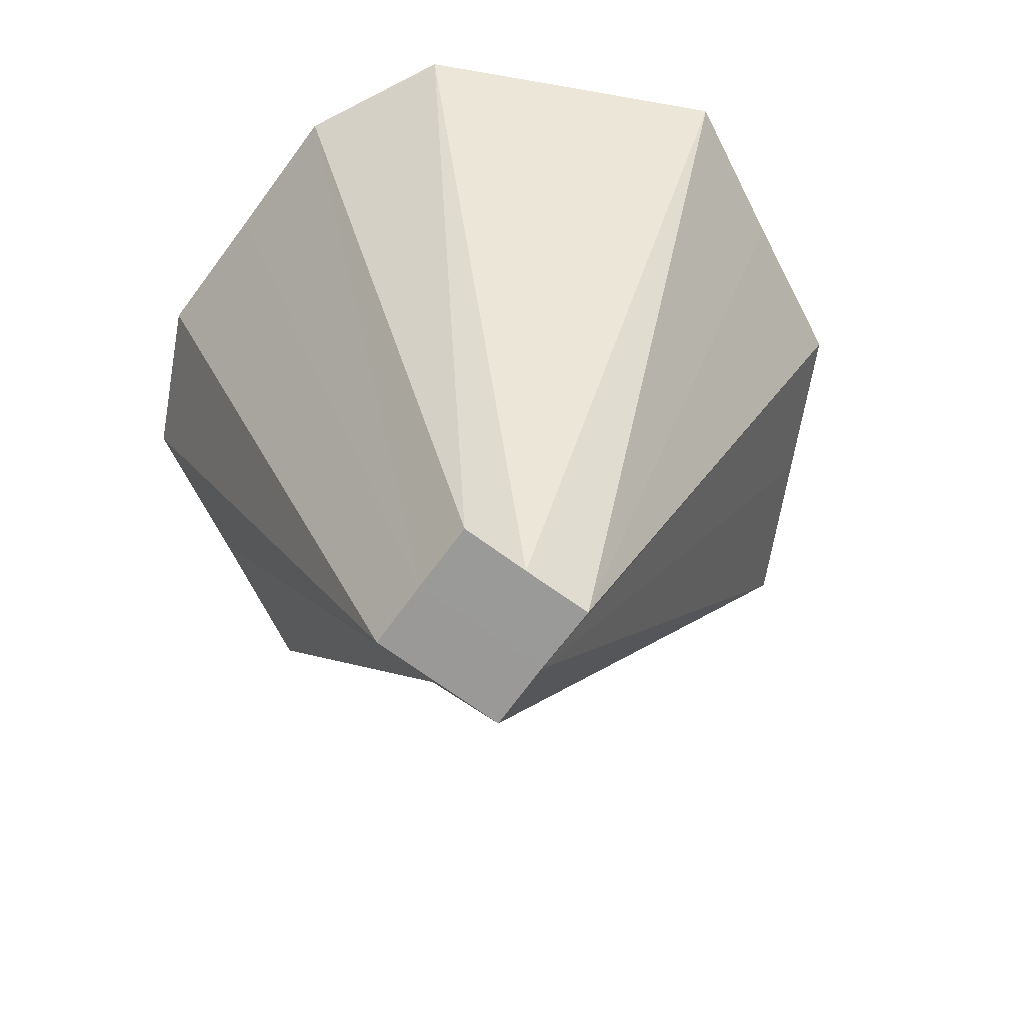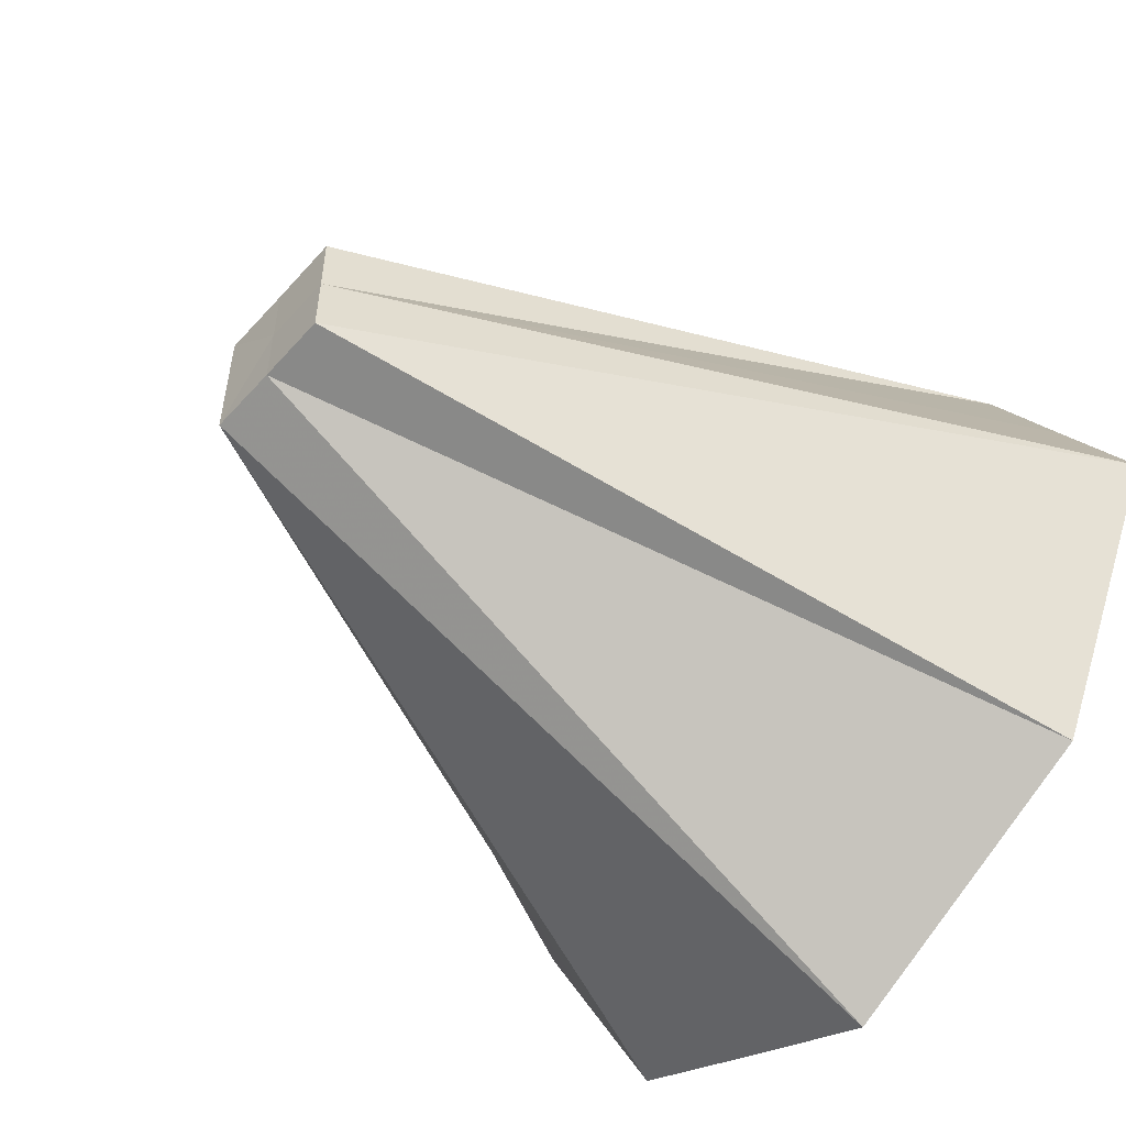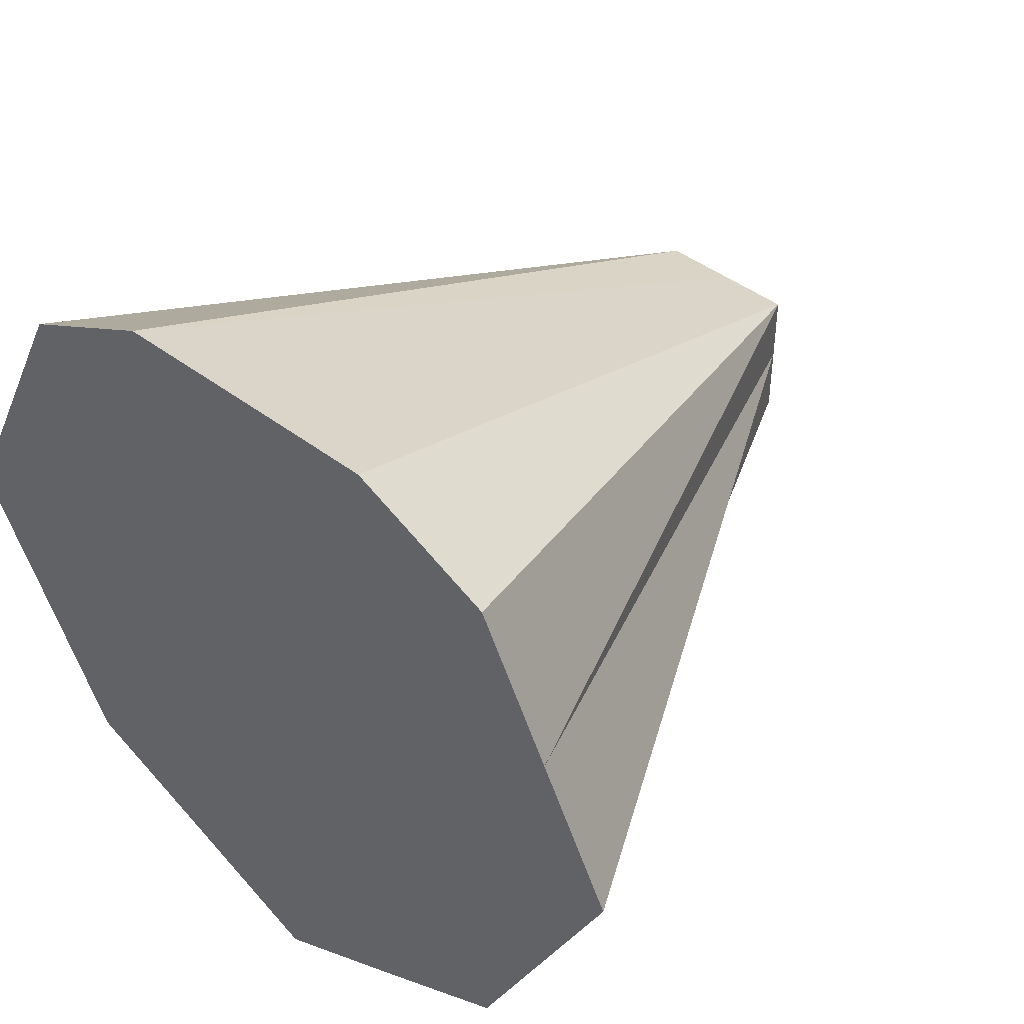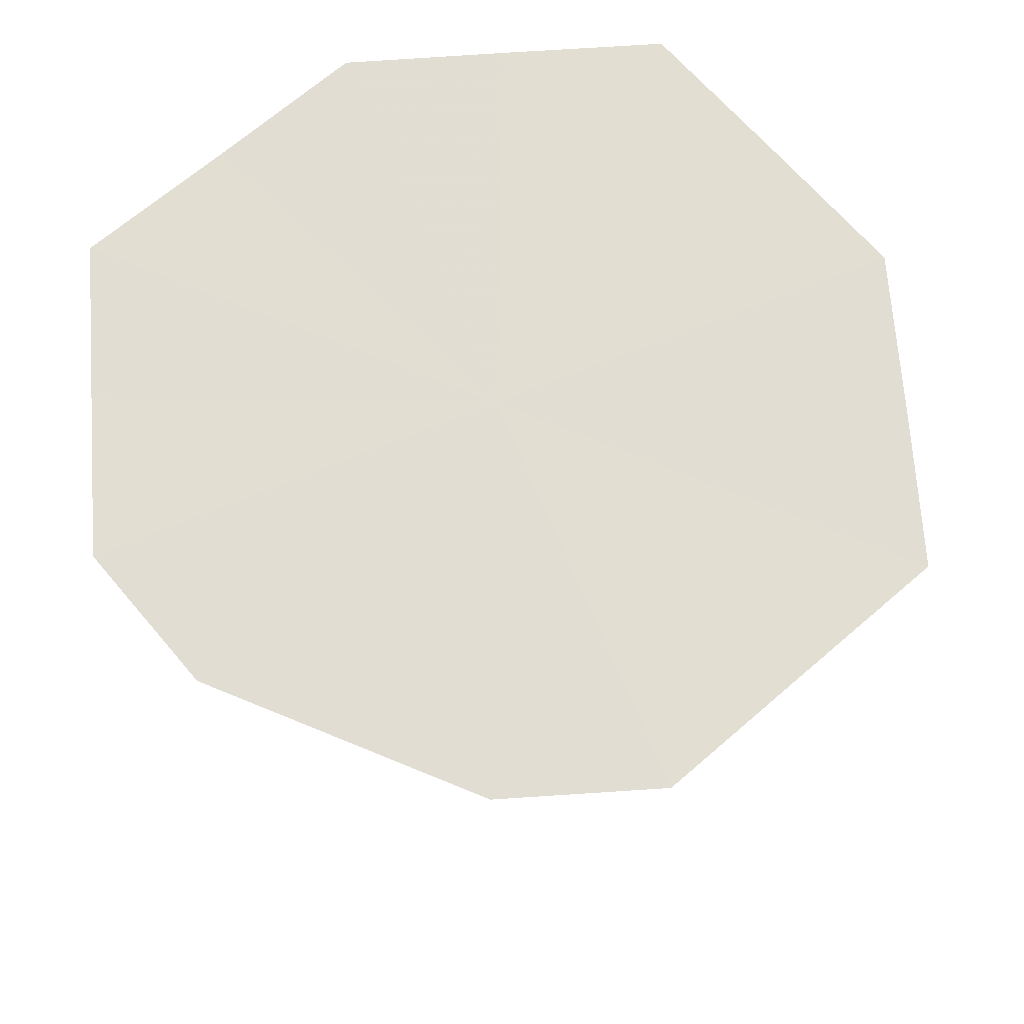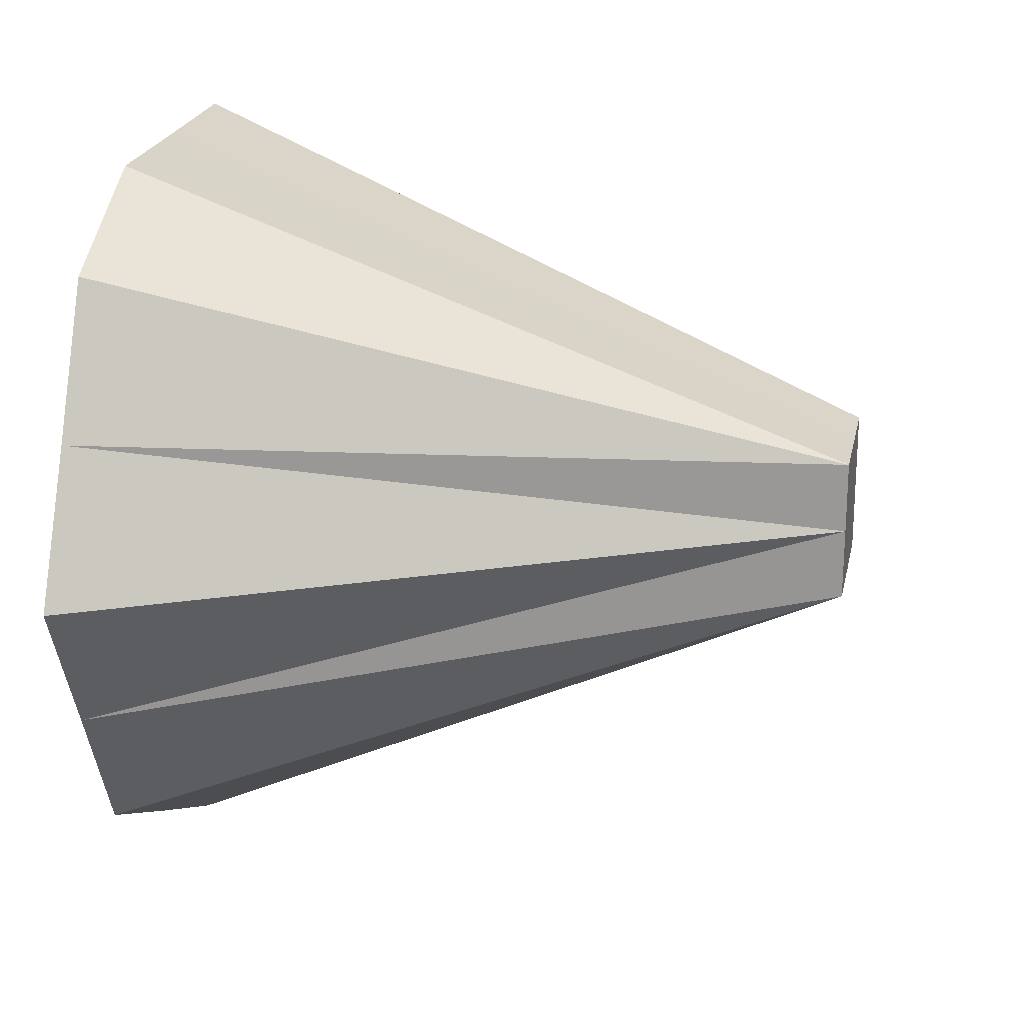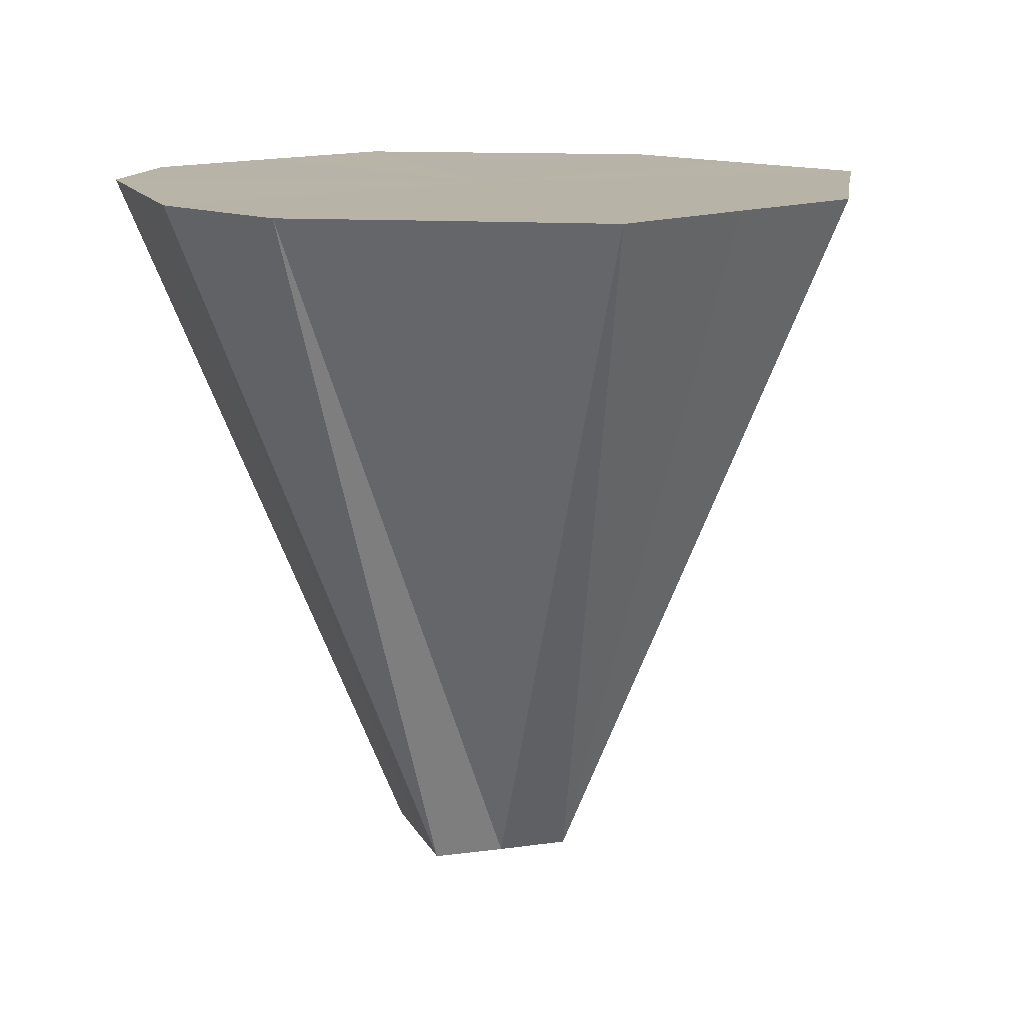
<metadata>
{"format":"obj","ext":"obj","renderer":"f3d","projection":"perspective","resolution":1024,"background":"white","views":[{"elev":-69.1,"azim":-126.4,"up":"+Z"},{"elev":-54.9,"azim":-131.0,"up":"+Y"},{"elev":43.9,"azim":41.8,"up":"+Y"},{"elev":68.1,"azim":-157.4,"up":"+Z"},{"elev":21.9,"azim":101.4,"up":"+Y"},{"elev":12.9,"azim":-108.0,"up":"+Z"}]}
</metadata>
<code>
o 11934
v 2226 1857 14.57
v 2226 1857 14.57
v 2226 1857 14.67
v 2226 1857 14.67
v 2226 1857 14.67
v 2226 1857 14.67
v 2226 1857 14.67
v 2226 1857 14.67
v 2226 1857 14.67
v 2226 1857 14.57
v 2226 1857 14.67
v 2226 1857 14.67
v 2226 1857 14.67
v 2226 1857 14.57
v 2226 1857 14.57
v 2226 1857 14.67
v 2226 1857 14.67
v 2226 1858 14.67
v 2226 1857 14.57
v 2226 1857 14.67
v 2226 1858 14.67
v 2226 1858 14.67
v 2226 1858 14.57
v 2226 1858 14.67
v 2226 1858 14.67
v 2226 1858 14.57
v 2226 1858 14.67
v 2226 1858 14.67
v 2226 1858 14.67
v 2226 1858 14.57
v 2226 1858 14.67
v 2226 1858 14.67
v 2226 1858 14.67
v 2226 1857 14.67
v 2226 1857 14.67
v 2226 1857 14.67
v 2226 1857 14.67
v 2226 1857 14.67
v 2226 1857 14.67
v 2226 1857 14.67
v 2226 1857 14.67
v 2226 1857 14.67
v 2226 1858 14.67
v 2226 1857 14.67
v 2226 1858 14.67
v 2226 1858 14.67
v 2226 1858 14.67
v 2226 1858 14.67
v 2226 1858 14.67
v 2226 1858 14.67
f 1 2 3
f 1 4 5
f 1 6 4
f 2 7 6
f 2 8 7
f 2 9 8
f 10 5 11
f 10 11 12
f 10 1 13
f 1 14 2
f 10 14 1
f 2 15 16
f 2 14 15
f 15 17 9
f 15 18 17
f 19 10 20
f 19 14 10
f 19 12 21
f 19 21 22
f 23 14 19
f 23 19 24
f 23 22 25
f 26 14 23
f 26 23 27
f 26 25 28
f 26 28 29
f 30 14 26
f 15 14 30
f 30 26 31
f 15 30 32
f 30 29 33
f 30 33 18
f 34 35 36
f 35 37 36
f 38 34 36
f 37 39 36
f 40 38 36
f 39 41 36
f 42 40 36
f 41 43 36
f 44 42 36
f 43 45 36
f 46 44 36
f 45 47 36
f 48 46 36
f 47 49 36
f 50 48 36
f 49 50 36

</code>
